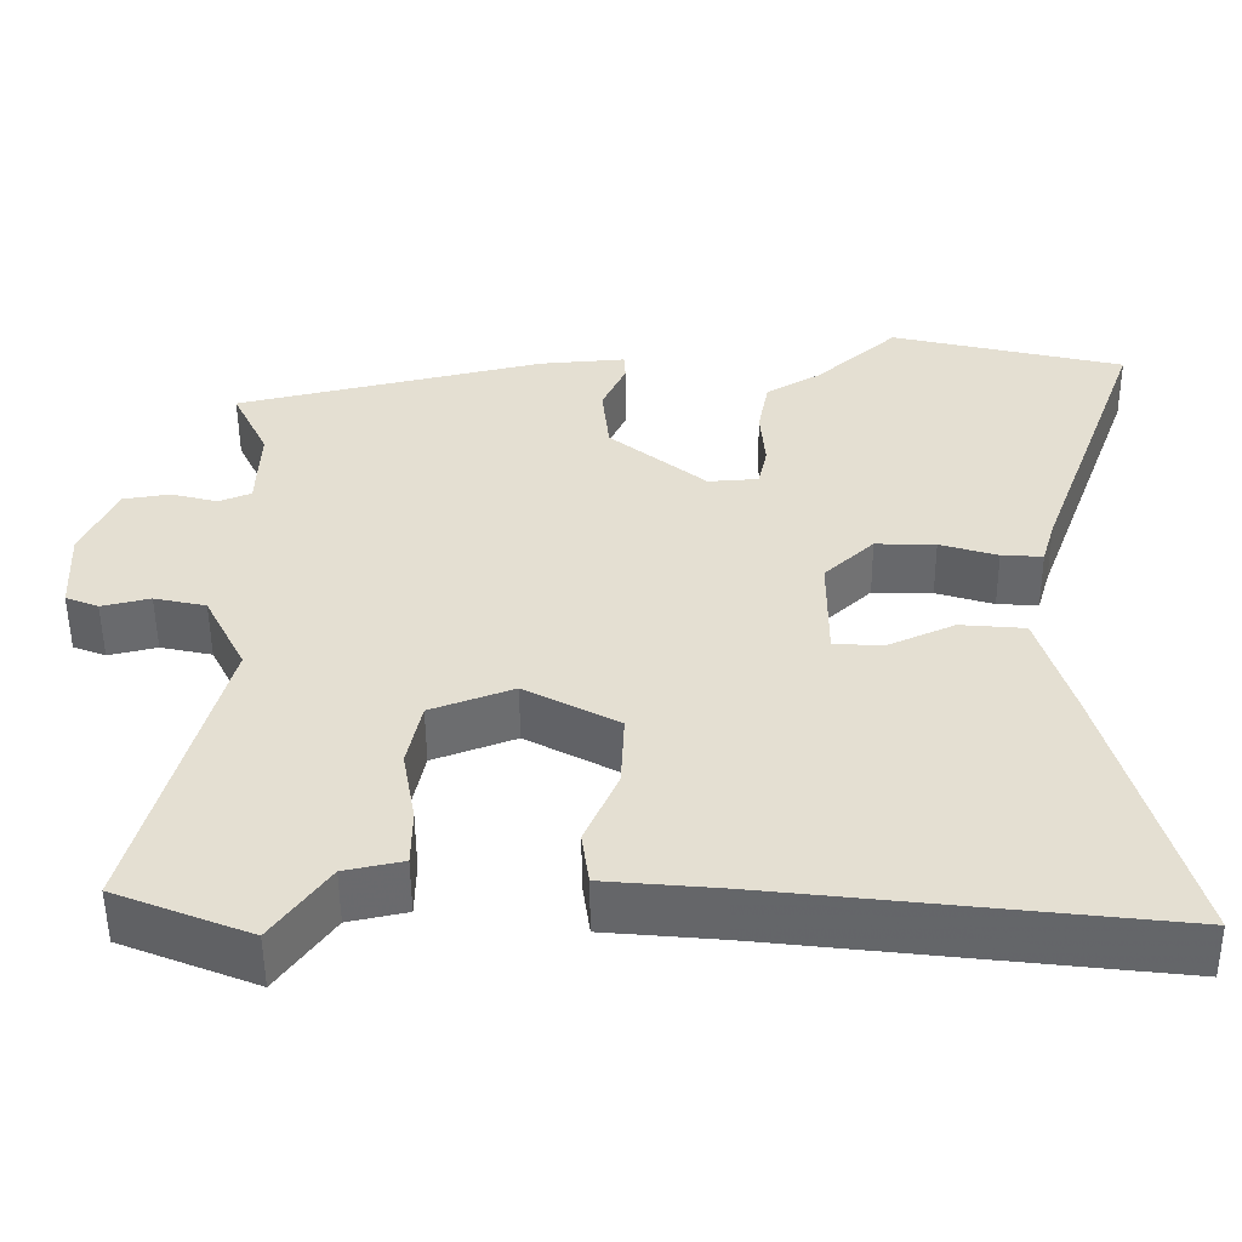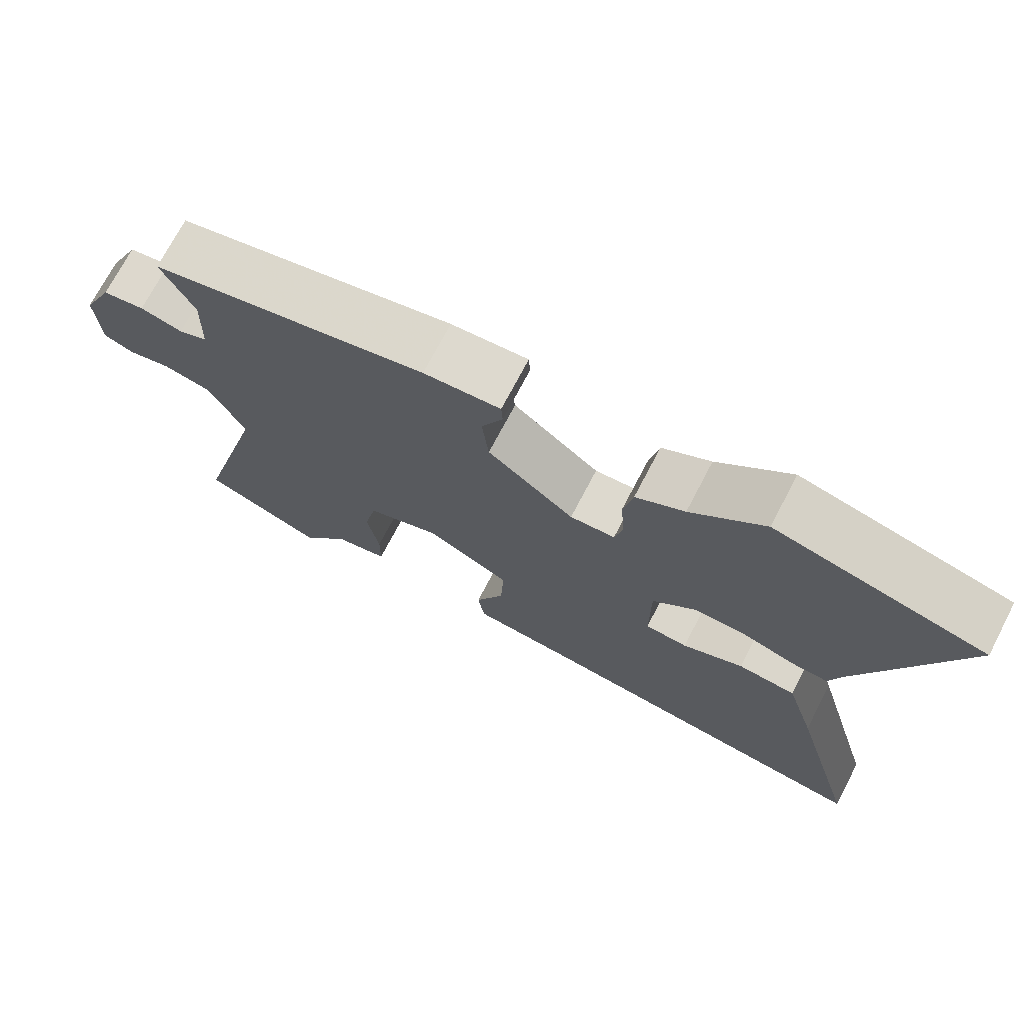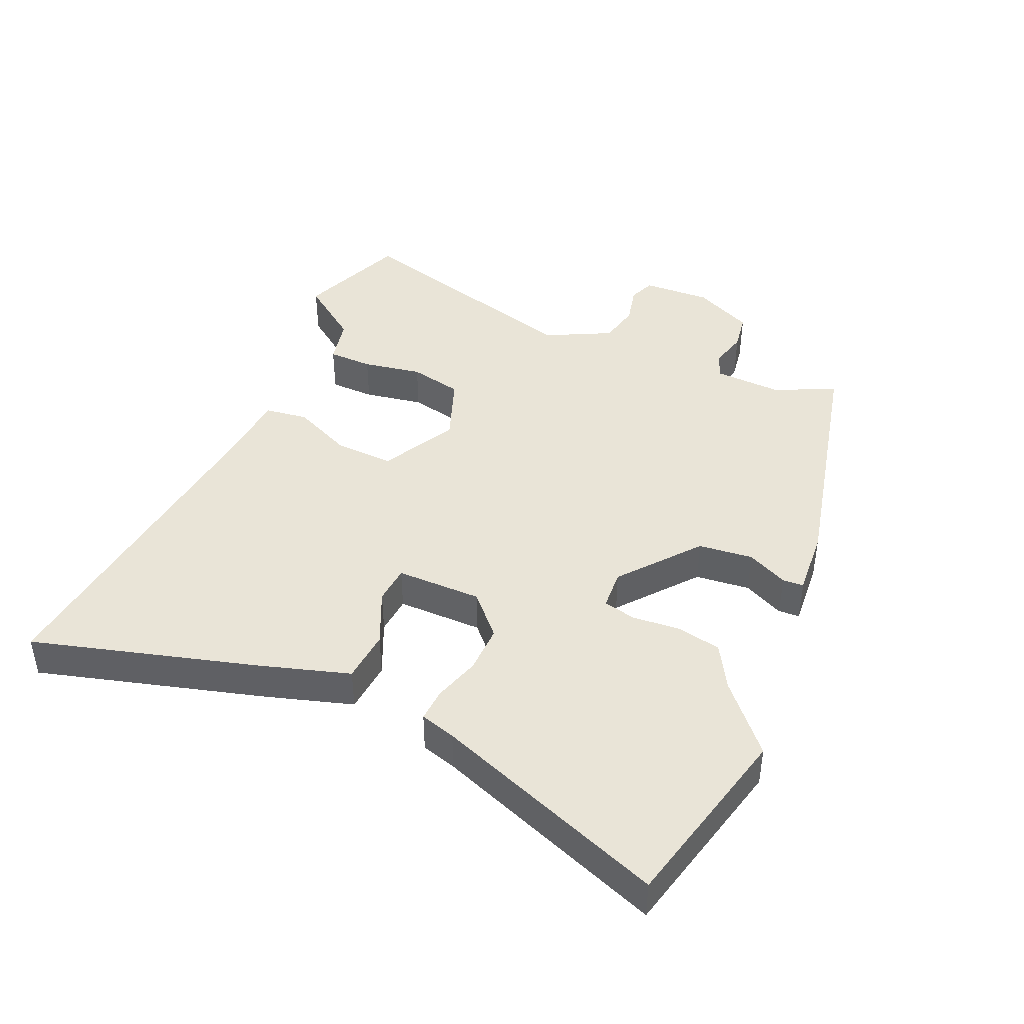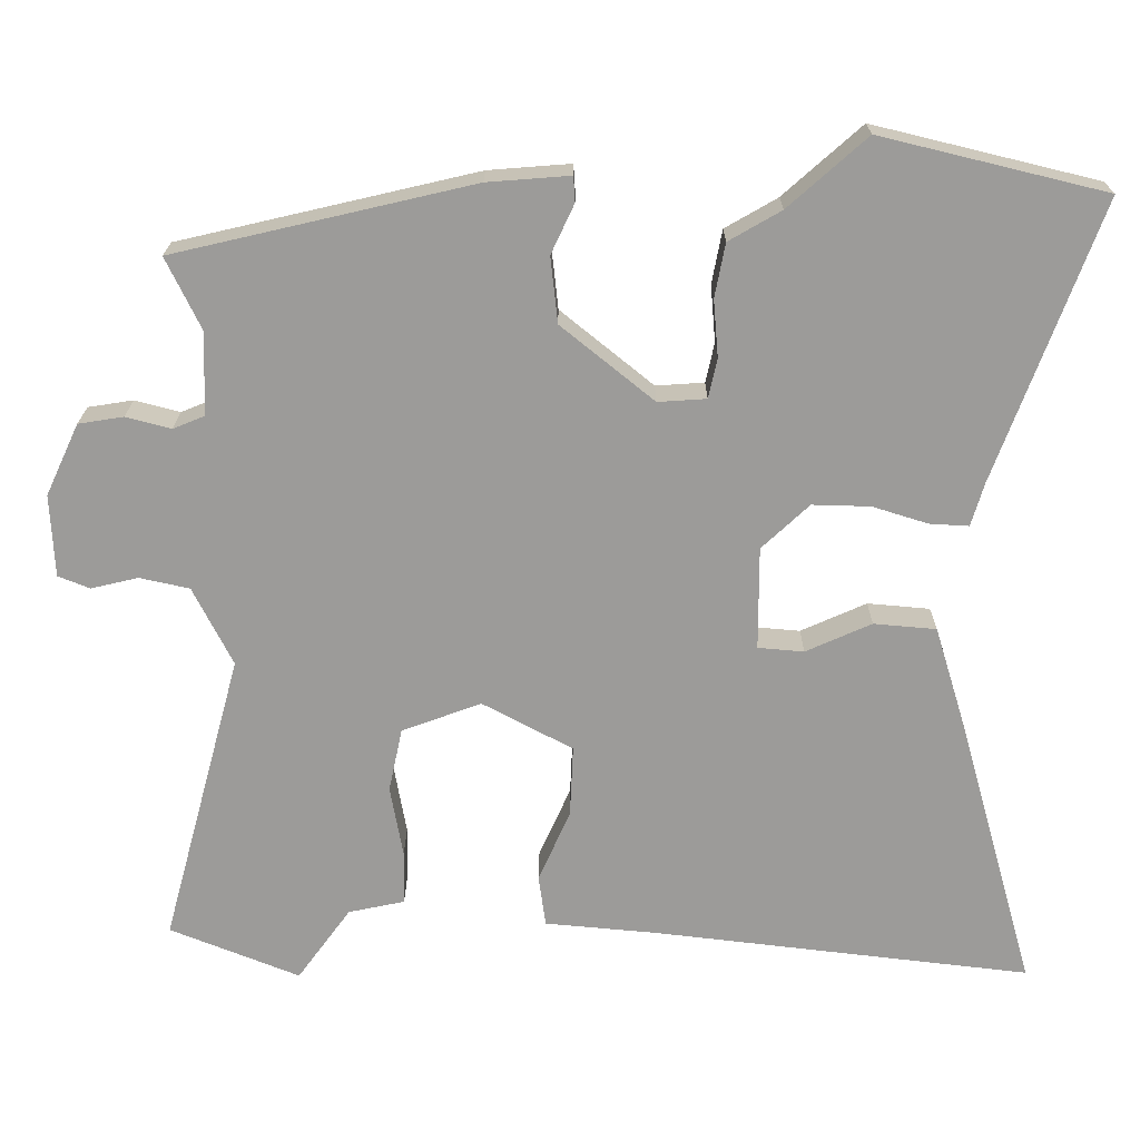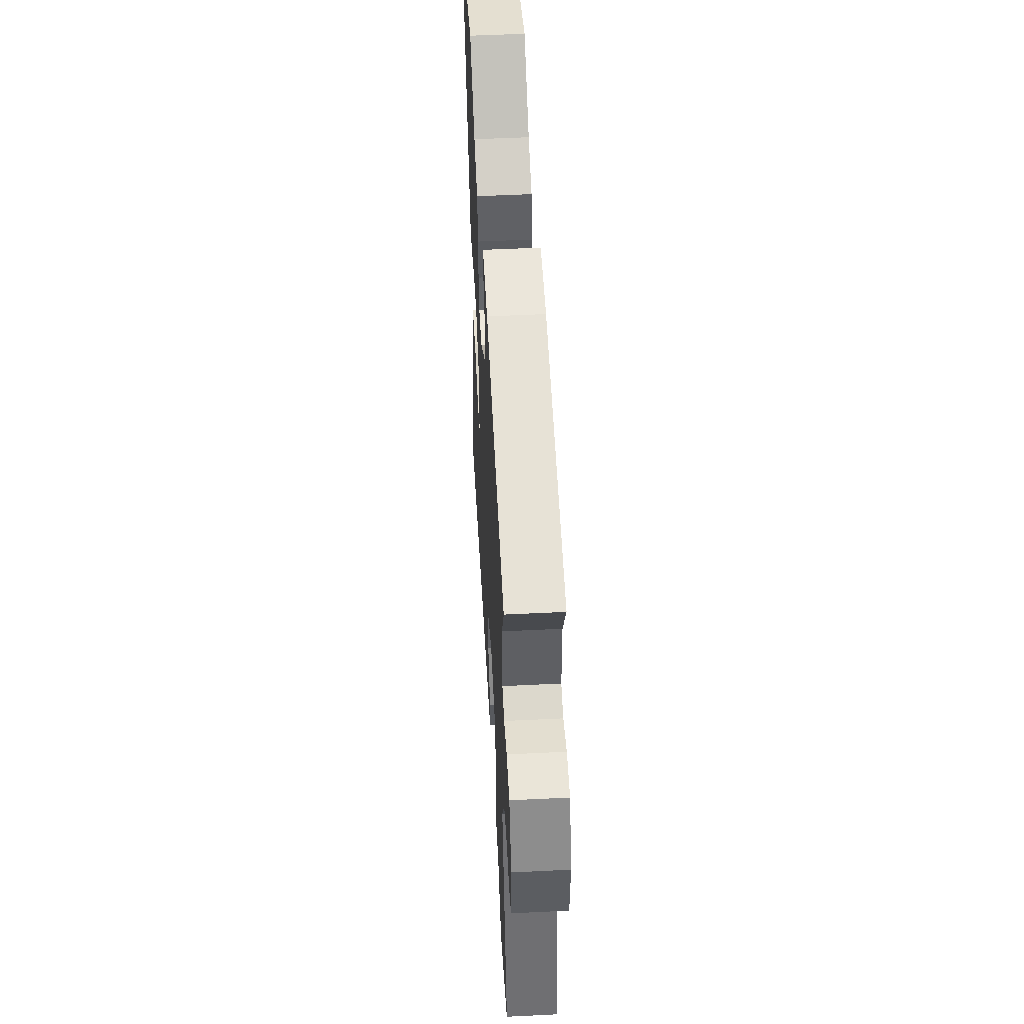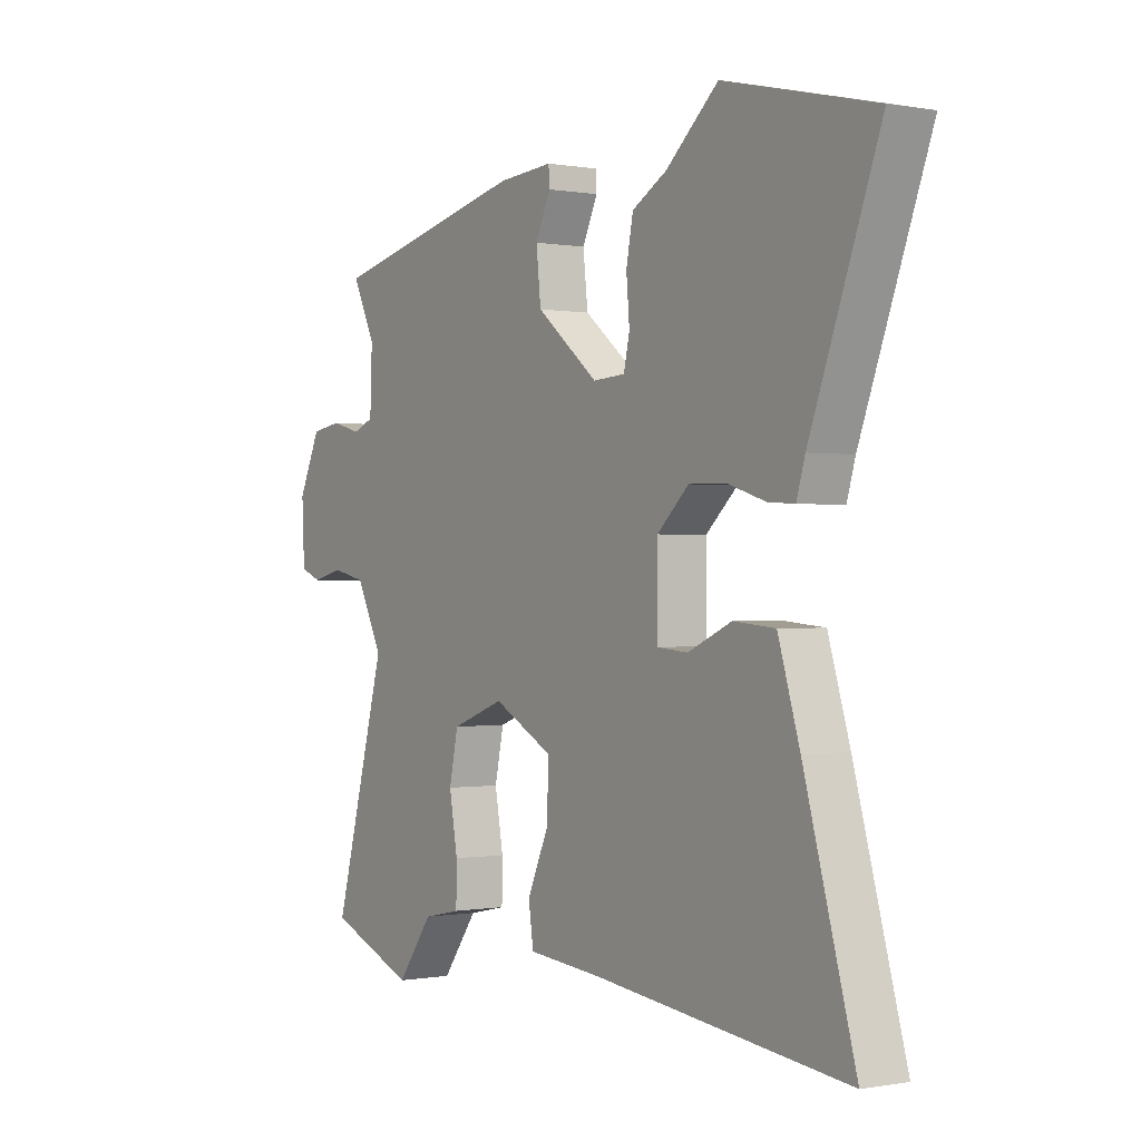
<metadata>
{"format":"obj","ext":"obj","renderer":"f3d","projection":"perspective","resolution":1024,"background":"white","views":[{"elev":-52.6,"azim":-179.5,"up":"+Z"},{"elev":72.3,"azim":-152.4,"up":"+Z"},{"elev":43.5,"azim":-66.4,"up":"+Y"},{"elev":20.1,"azim":-179.8,"up":"+Z"},{"elev":50.7,"azim":86.9,"up":"+Z"},{"elev":-0.2,"azim":-124.0,"up":"+Z"}]}
</metadata>
<code>
v 0.553 0.07 -0.479
v 0.389 0.07 -0.545
v 0.322 0.07 -0.453
v 0.251 0.07 -0.438
v 0.25 0.07 -0.37
v 0.266 0.07 -0.28
v 0.249 0.07 -0.2
v 0.149 0.07 -0.163
v 0.035 0.07 -0.224
v 0.039 0.07 -0.314
v 0.079 0.07 -0.404
v 0.07 0.07 -0.469
v -0.07 0.07 -0.482
v -0.549 0.07 -0.539
v -0.453 0.07 -0.197
v -0.412 0.07 -0.063
v -0.333 0.07 -0.056
v -0.25 0.07 -0.093
v -0.192 0.07 -0.088
v -0.192 0.07 0.042
v -0.252 0.07 0.098
v -0.325 0.07 0.096
v -0.395 0.07 0.074
v -0.445 0.07 0.071
v -0.461 0.07 0.125
v -0.592 0.07 0.478
v -0.308 0.07 0.547
v -0.209 0.07 0.459
v -0.143 0.07 0.421
v -0.13 0.07 0.353
v -0.136 0.07 0.281
v -0.125 0.07 0.231
v -0.064 0.07 0.227
v 0.053 0.07 0.322
v 0.062 0.07 0.405
v 0.033 0.07 0.467
v 0.035 0.07 0.499
v 0.139 0.07 0.491
v 0.515 0.07 0.404
v 0.471 0.07 0.313
v 0.475 0.07 0.209
v 0.514 0.07 0.193
v 0.571 0.07 0.208
v 0.628 0.07 0.199
v 0.67 0.07 0.109
v 0.665 0.07 0.005
v 0.625 0.07 -0.011
v 0.566 0.07 0.003
v 0.503 0.07 -0.011
v 0.453 0.07 -0.11
v 0.553 0 -0.479
v 0.389 0 -0.545
v 0.322 0 -0.453
v 0.251 0 -0.438
v 0.25 0 -0.37
v 0.266 0 -0.28
v 0.249 0 -0.2
v 0.149 0 -0.163
v 0.035 0 -0.224
v 0.039 0 -0.314
v 0.079 0 -0.404
v 0.07 0 -0.469
v -0.07 0 -0.482
v -0.549 0 -0.539
v -0.453 0 -0.197
v -0.412 0 -0.063
v -0.333 0 -0.056
v -0.25 0 -0.093
v -0.192 0 -0.088
v -0.192 0 0.042
v -0.252 0 0.098
v -0.325 0 0.096
v -0.395 0 0.074
v -0.445 0 0.071
v -0.461 0 0.125
v -0.592 0 0.478
v -0.308 0 0.547
v -0.209 0 0.459
v -0.143 0 0.421
v -0.13 0 0.353
v -0.136 0 0.281
v -0.125 0 0.231
v -0.064 0 0.227
v 0.053 0 0.322
v 0.062 0 0.405
v 0.033 0 0.467
v 0.035 0 0.499
v 0.139 0 0.491
v 0.515 0 0.404
v 0.471 0 0.313
v 0.475 0 0.209
v 0.514 0 0.193
v 0.571 0 0.208
v 0.628 0 0.199
v 0.67 0 0.109
v 0.665 0 0.005
v 0.625 0 -0.011
v 0.566 0 0.003
v 0.503 0 -0.011
v 0.453 0 -0.11
f 45 46 47 48
f 45 48 49
f 42 43 44 45
f 41 42 45 49
f 37 38 39 40
f 35 36 37 40
f 34 35 40 41
f 33 34 41 49
f 28 29 30 31
f 28 31 32
f 25 26 27 28
f 25 28 32
f 22 23 24 25
f 21 22 25 32
f 20 21 32 33
f 15 16 17 18
f 13 14 15 18
f 13 18 19
f 10 11 12 13
f 9 10 13 19
f 8 9 19 20
f 3 4 5 6
f 3 6 7
f 50 1 2 3
f 50 3 7
f 20 33 49 50
f 7 8 20 50
f 98 97 96 95
f 99 98 95
f 95 94 93 92
f 99 95 92 91
f 90 89 88 87
f 90 87 86 85
f 91 90 85 84
f 99 91 84 83
f 81 80 79 78
f 82 81 78
f 78 77 76 75
f 82 78 75
f 75 74 73 72
f 82 75 72 71
f 83 82 71 70
f 68 67 66 65
f 68 65 64 63
f 69 68 63
f 63 62 61 60
f 69 63 60 59
f 70 69 59 58
f 56 55 54 53
f 57 56 53
f 53 52 51 100
f 57 53 100
f 100 99 83 70
f 100 70 58 57
f 1 51 52 2
f 2 52 53 3
f 3 53 54 4
f 4 54 55 5
f 5 55 56 6
f 6 56 57 7
f 7 57 58 8
f 8 58 59 9
f 9 59 60 10
f 10 60 61 11
f 11 61 62 12
f 12 62 63 13
f 13 63 64 14
f 14 64 65 15
f 15 65 66 16
f 16 66 67 17
f 17 67 68 18
f 18 68 69 19
f 19 69 70 20
f 20 70 71 21
f 21 71 72 22
f 22 72 73 23
f 23 73 74 24
f 24 74 75 25
f 25 75 76 26
f 26 76 77 27
f 27 77 78 28
f 28 78 79 29
f 29 79 80 30
f 30 80 81 31
f 31 81 82 32
f 32 82 83 33
f 33 83 84 34
f 34 84 85 35
f 35 85 86 36
f 36 86 87 37
f 37 87 88 38
f 38 88 89 39
f 39 89 90 40
f 40 90 91 41
f 41 91 92 42
f 42 92 93 43
f 43 93 94 44
f 44 94 95 45
f 45 95 96 46
f 46 96 97 47
f 47 97 98 48
f 48 98 99 49
f 49 99 100 50
f 50 100 51 1

</code>
